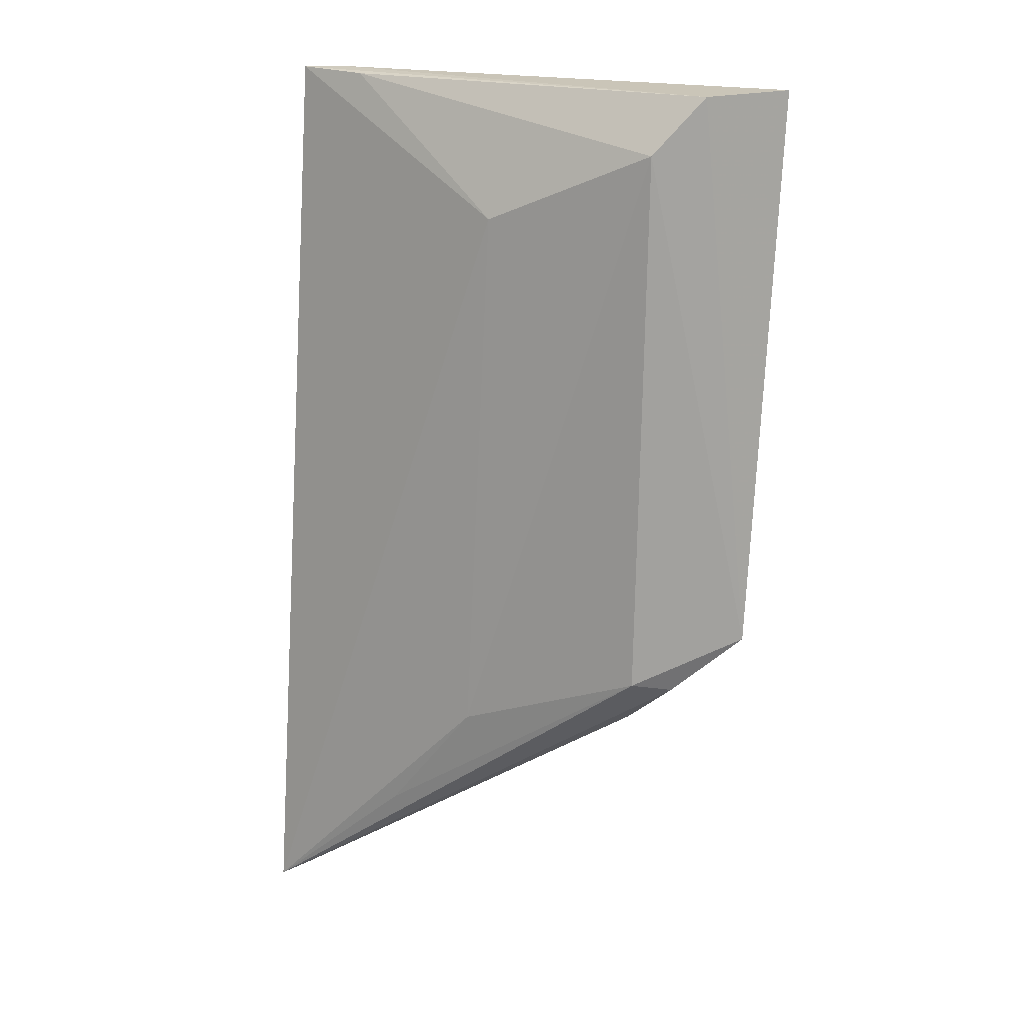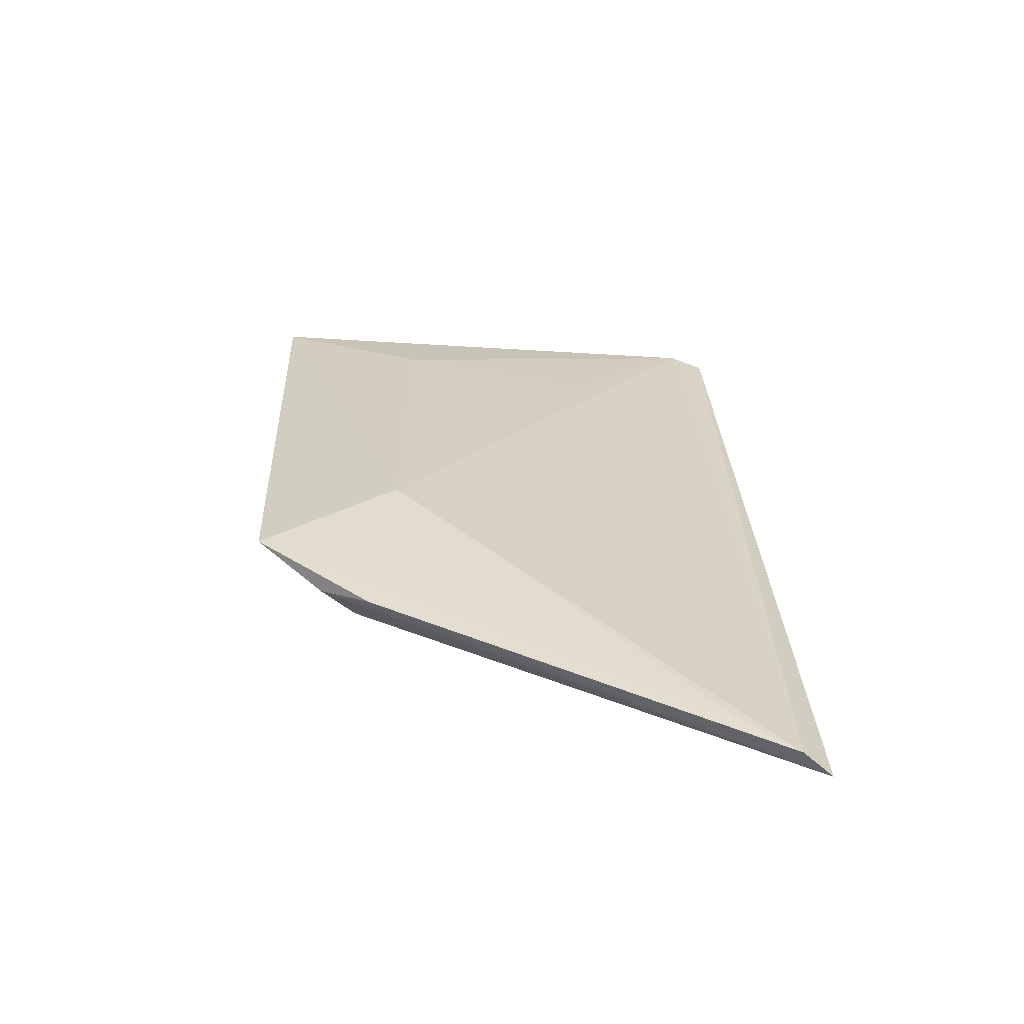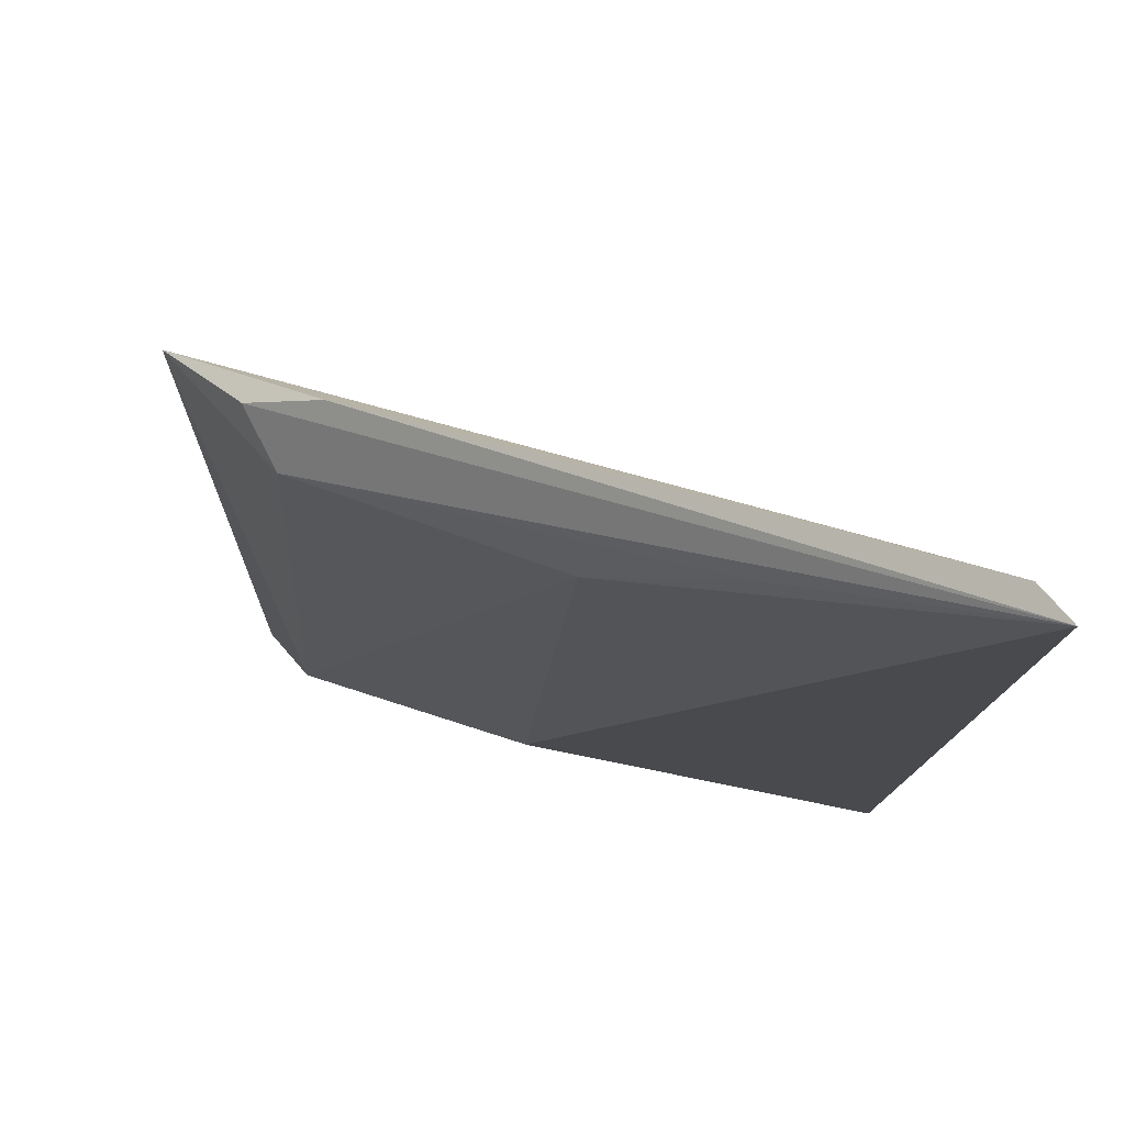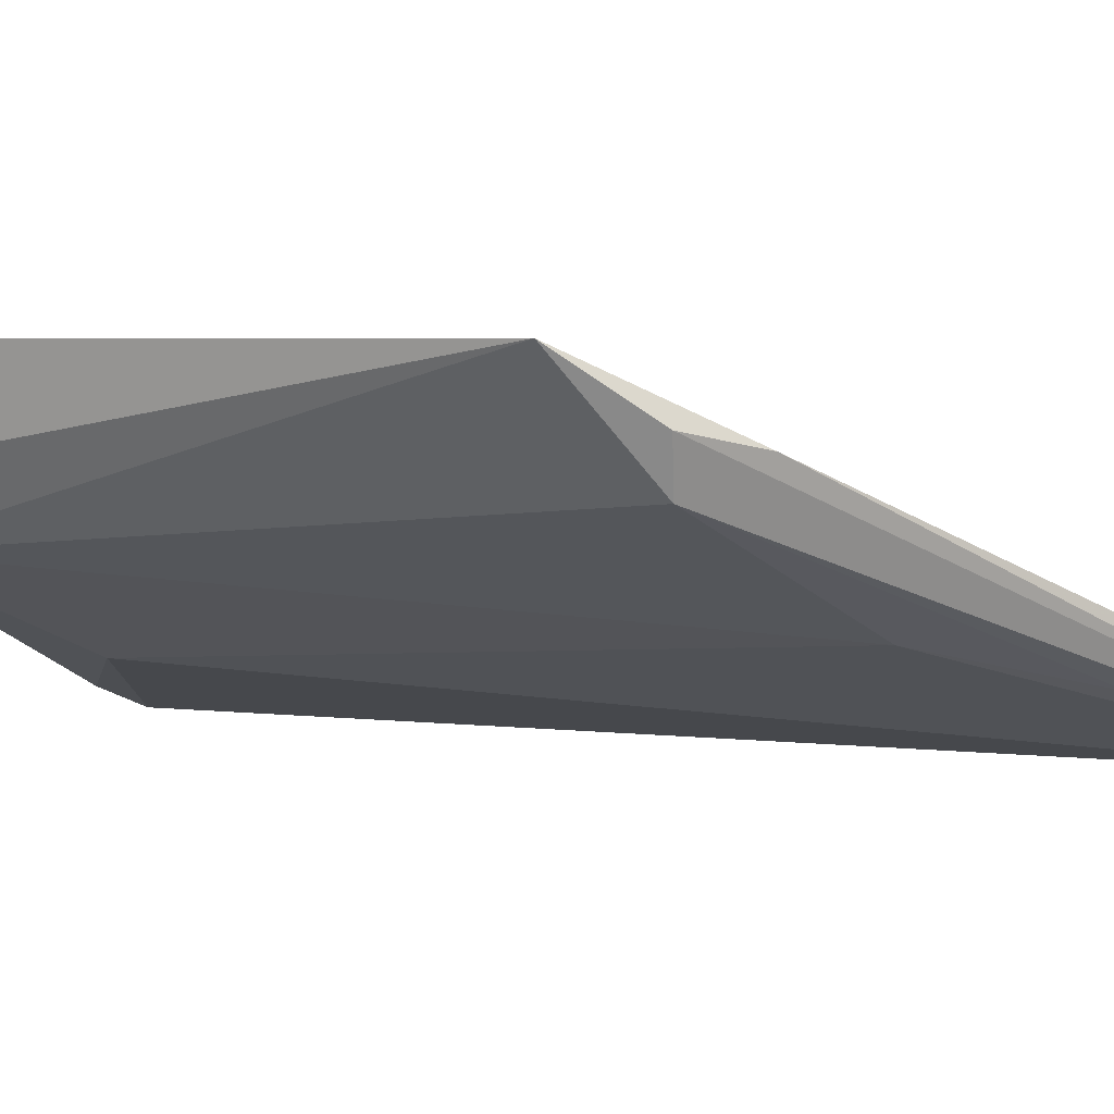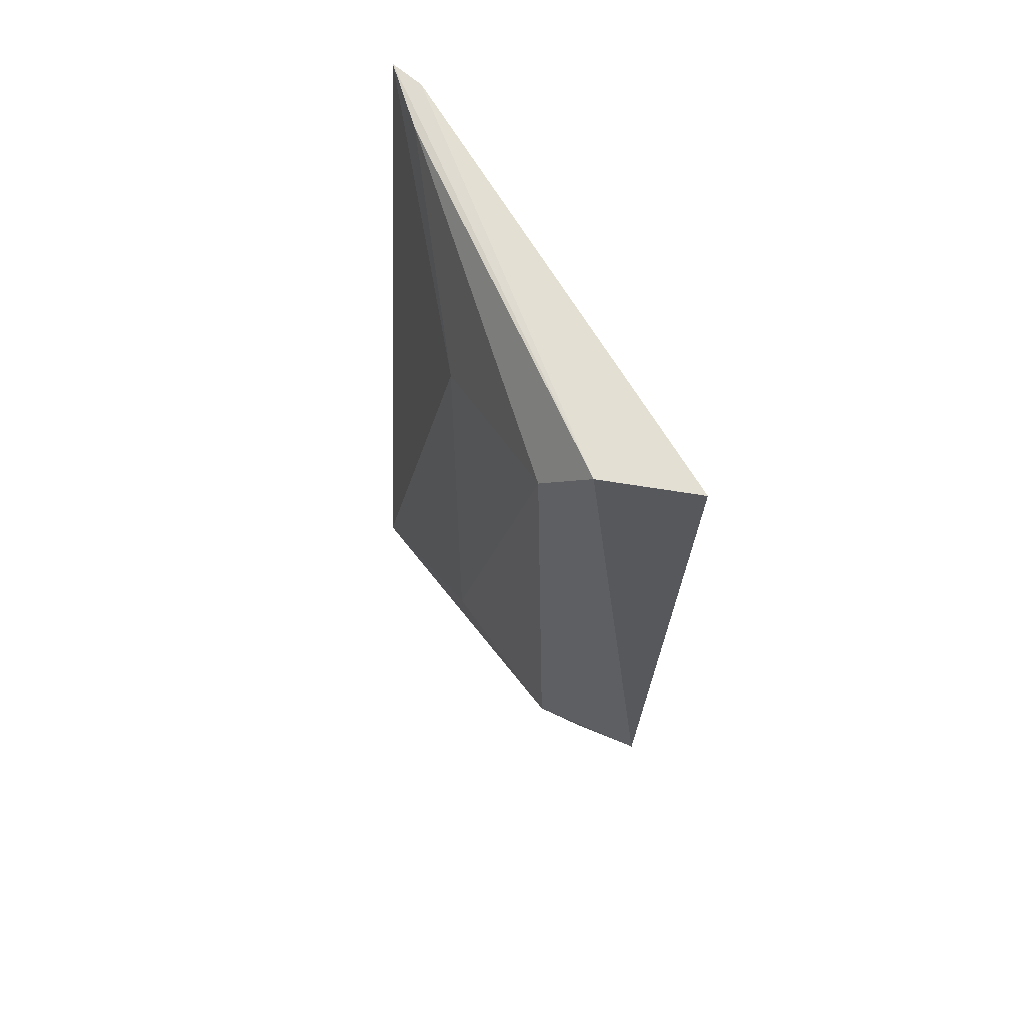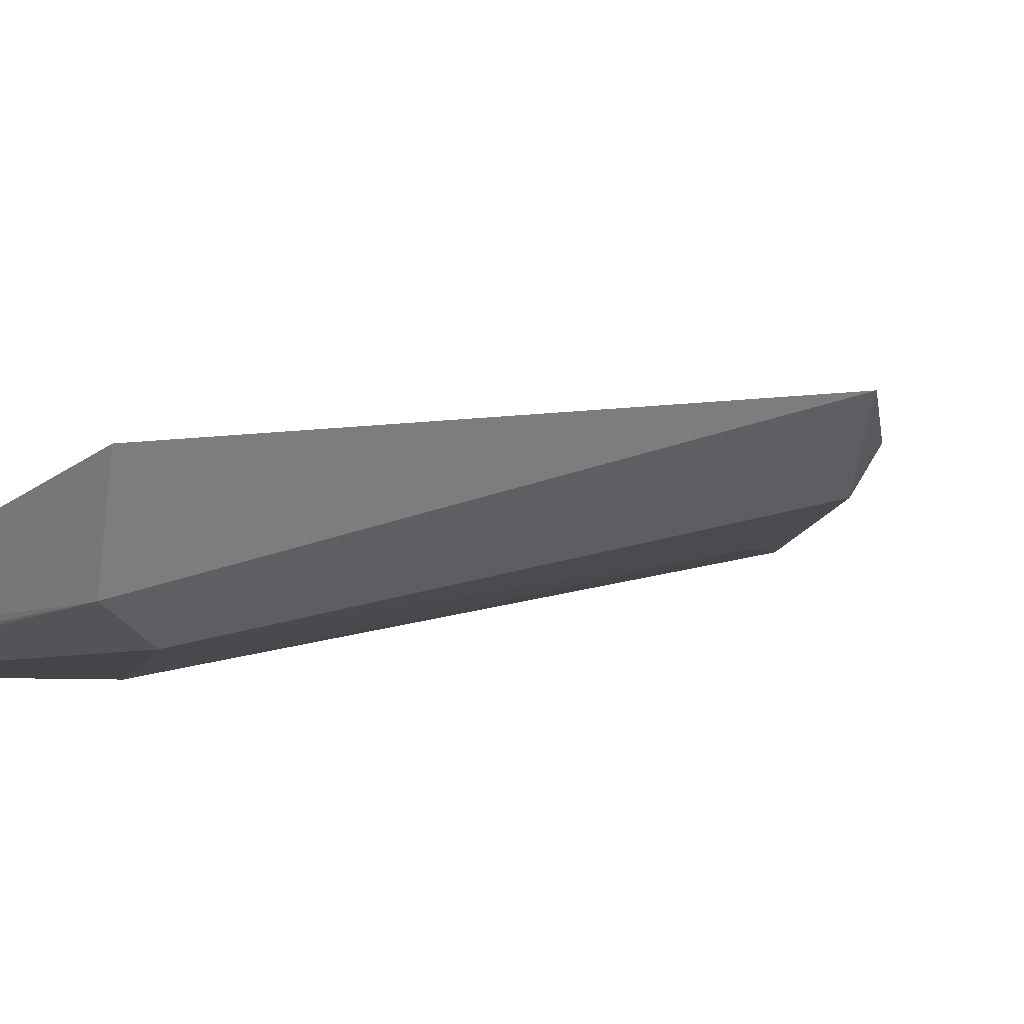
<metadata>
{"format":"obj","ext":"obj","renderer":"f3d","projection":"perspective","resolution":1024,"background":"white","views":[{"elev":15.4,"azim":46.1,"up":"+Z"},{"elev":-65.7,"azim":-159.9,"up":"+Z"},{"elev":-12.7,"azim":-179.7,"up":"+Y"},{"elev":-3.4,"azim":117.7,"up":"+Y"},{"elev":61.1,"azim":84.3,"up":"+Z"},{"elev":12.0,"azim":52.9,"up":"+Y"}]}
</metadata>
<code>
v -0.359 -0.1671 0.03442
v -0.2747 -0.132 -0.07019
v -0.2835 -0.1505 0.021
v -0.2728 -0.1263 0.0318
v -0.2995 -0.1369 -0.05497
v -0.2777 -0.1428 0.03107
v -0.3631 -0.176 -0.1347
v -0.354 -0.1627 0.03458
v -0.3457 -0.1645 0.0335
v -0.2882 -0.1481 -0.0791
v -0.3598 -0.1715 -0.1324
v -0.2996 -0.137 0.01805
v -0.3128 -0.162 0.008471
v -0.2938 -0.1427 -0.08826
v -0.3517 -0.1672 -0.1247
v -0.3322 -0.1524 0.008574
v -0.3197 -0.1618 -0.09058
v -0.2845 -0.1409 -0.08078
v -0.3364 -0.1667 -0.1113
f 5 4 2
f 6 3 2
f 6 2 4
f 8 6 4
f 8 1 6
f 9 6 1
f 9 3 6
f 10 2 3
f 11 8 5
f 11 7 1
f 11 1 8
f 12 8 4
f 12 4 5
f 13 3 9
f 13 9 1
f 13 1 7
f 14 11 2
f 14 7 11
f 15 11 5
f 15 5 2
f 15 2 11
f 16 12 5
f 16 5 8
f 16 8 12
f 17 10 3
f 17 3 13
f 17 13 7
f 18 10 7
f 18 7 14
f 18 14 2
f 18 2 10
f 19 17 7
f 19 7 10
f 19 10 17

</code>
